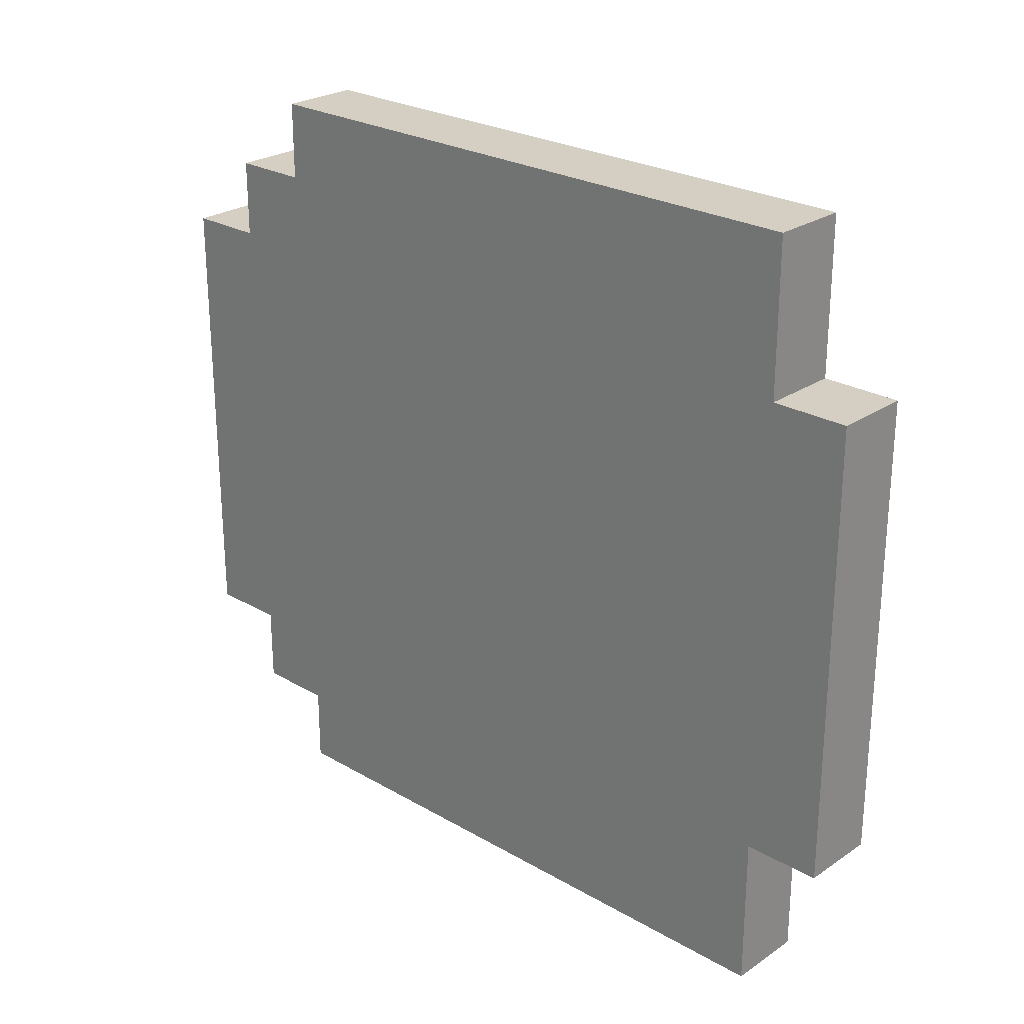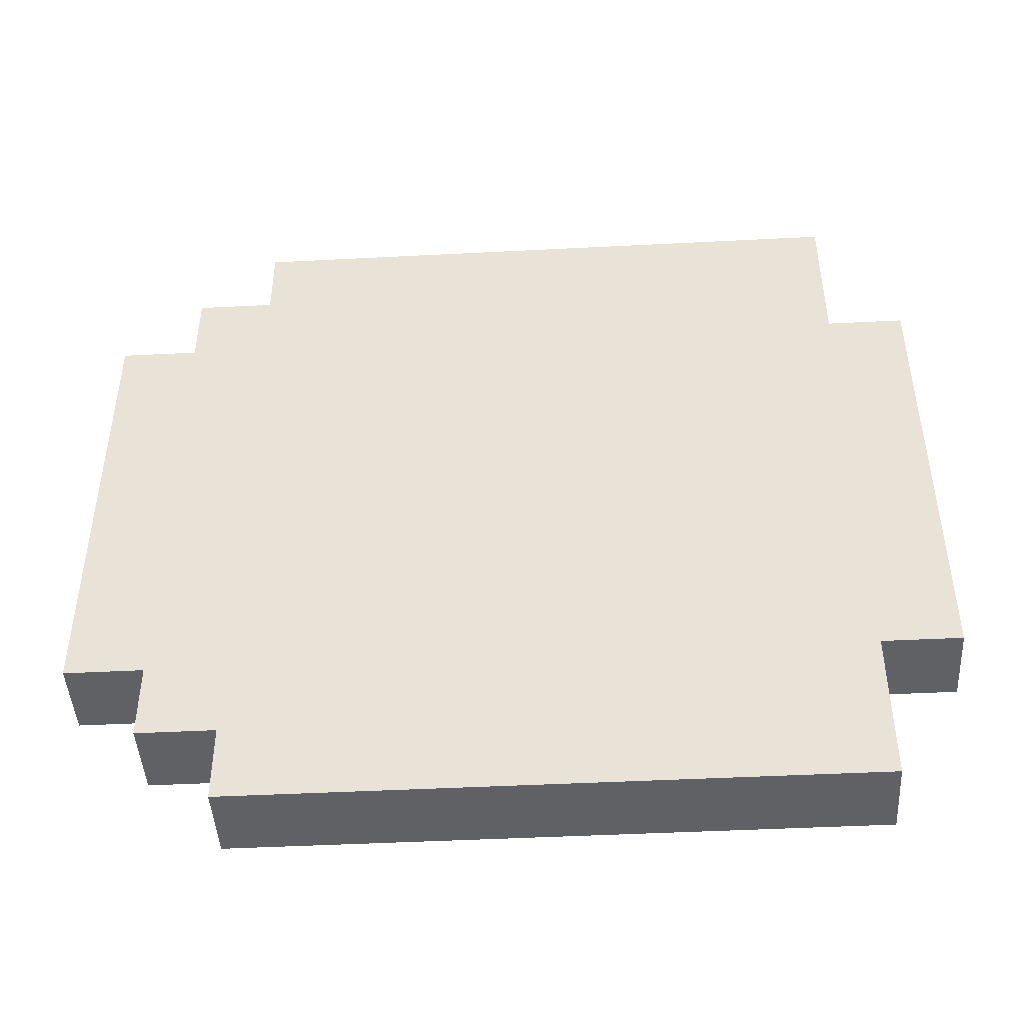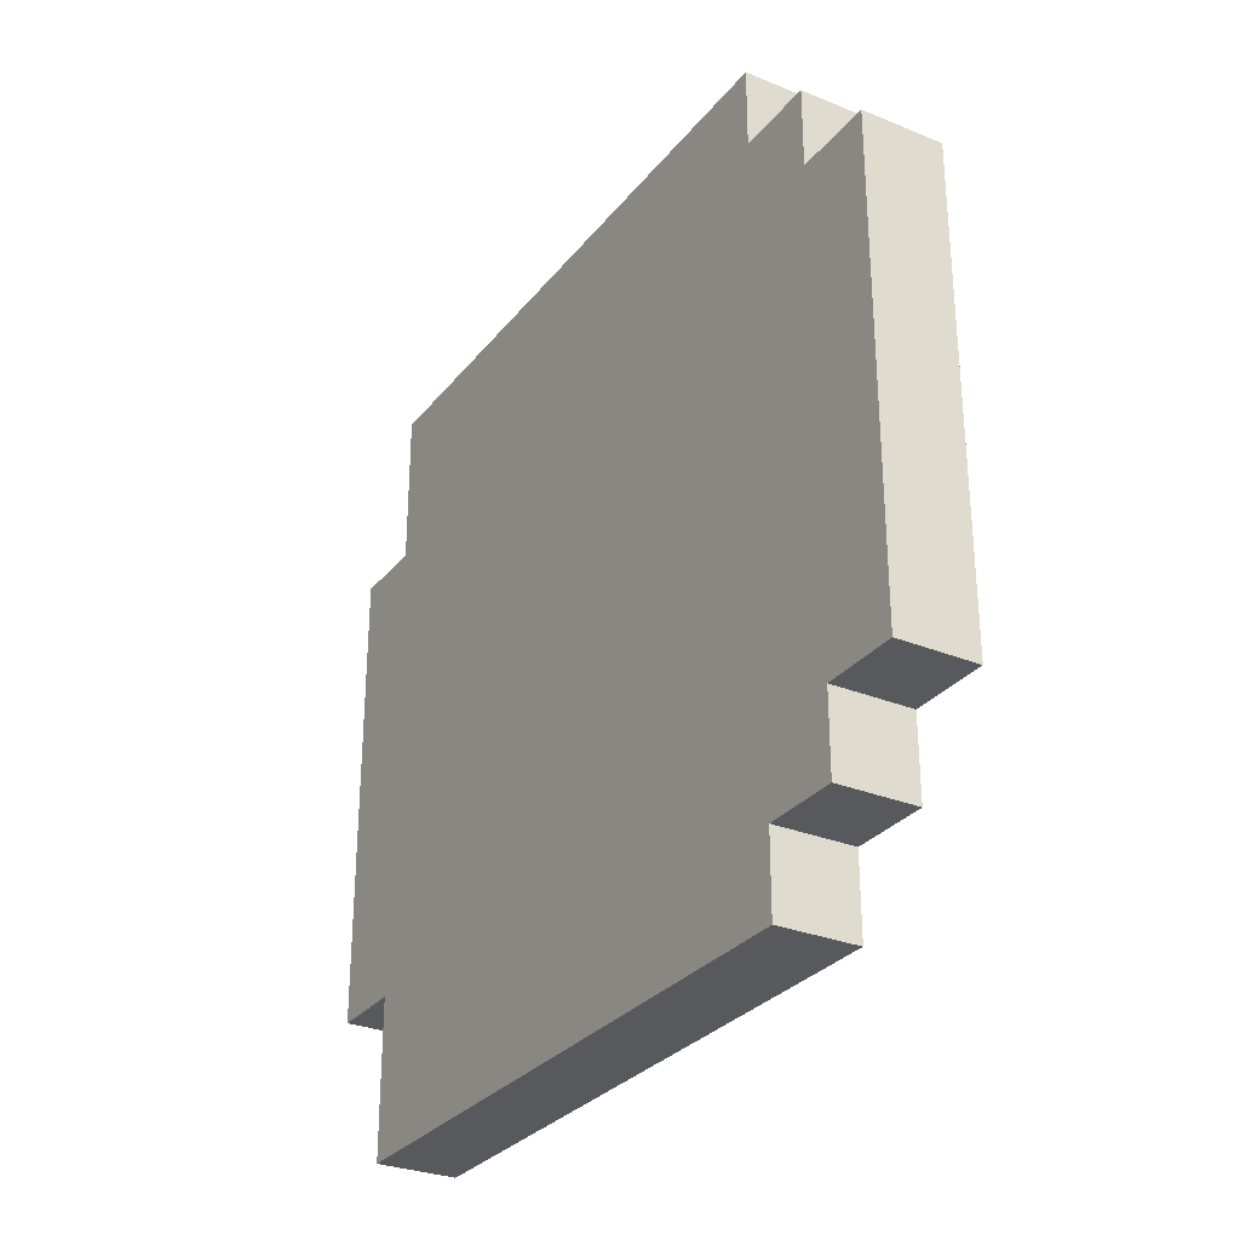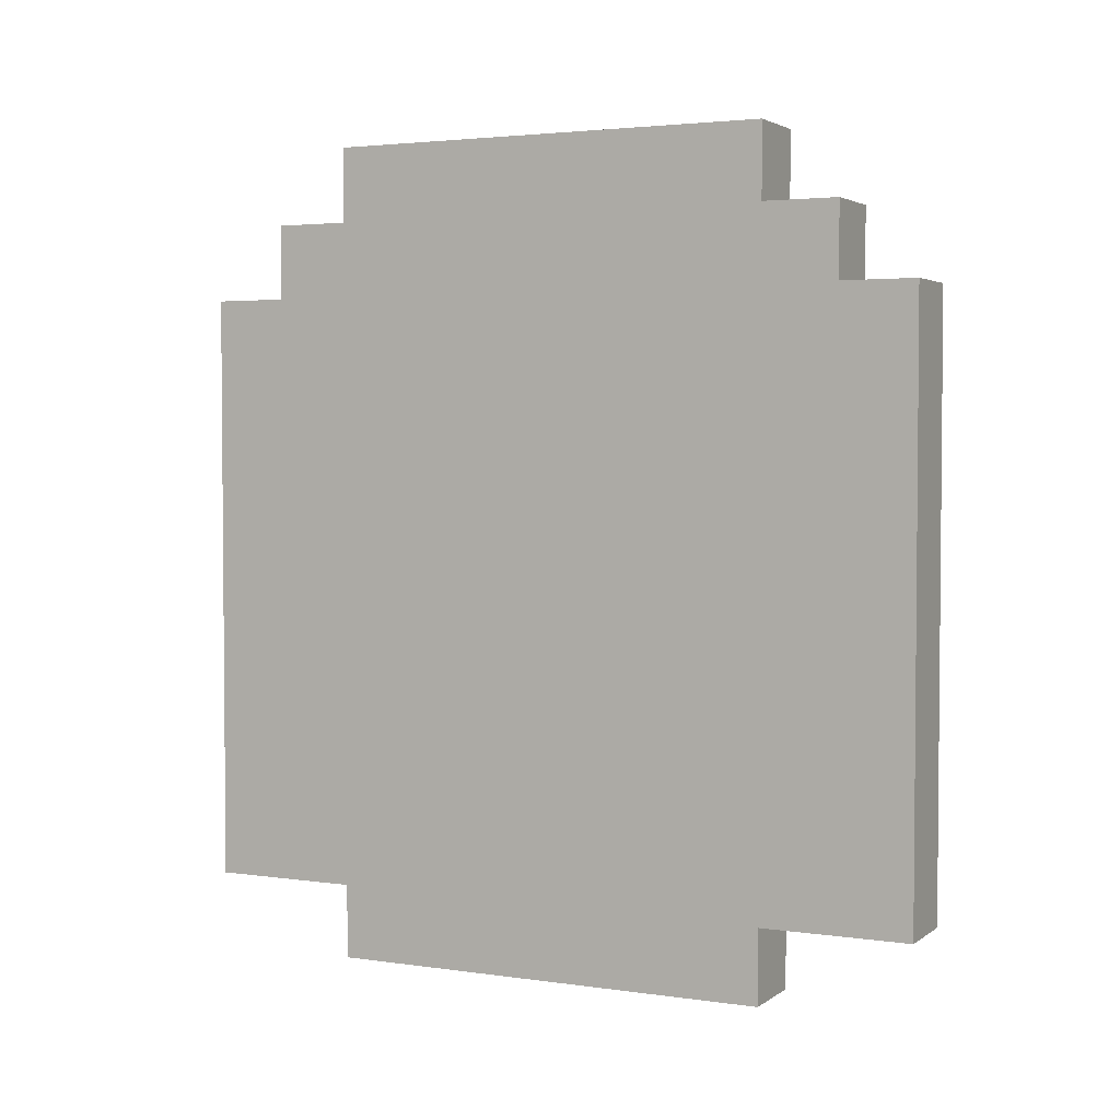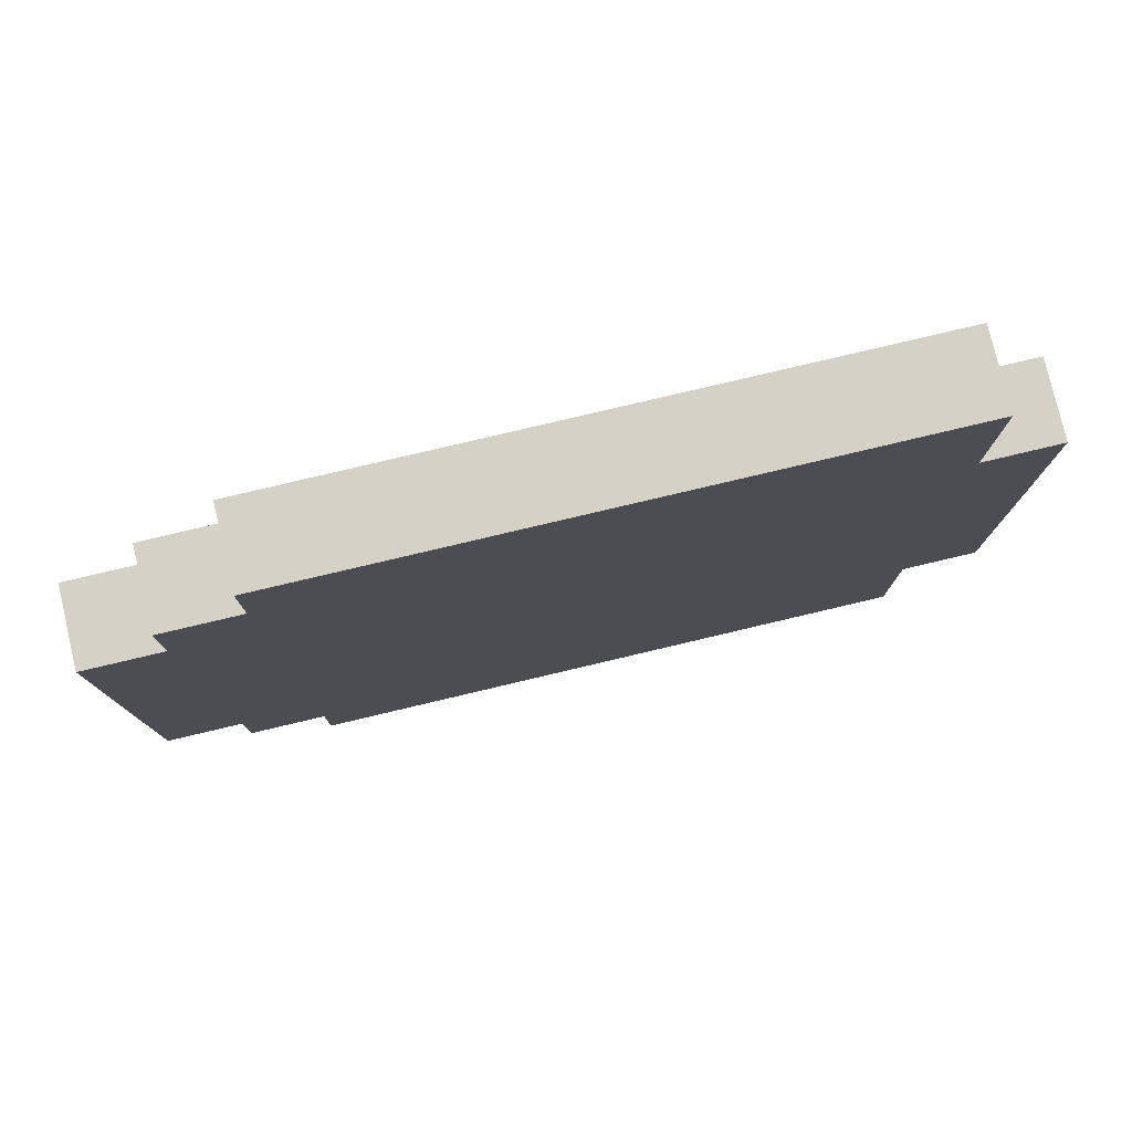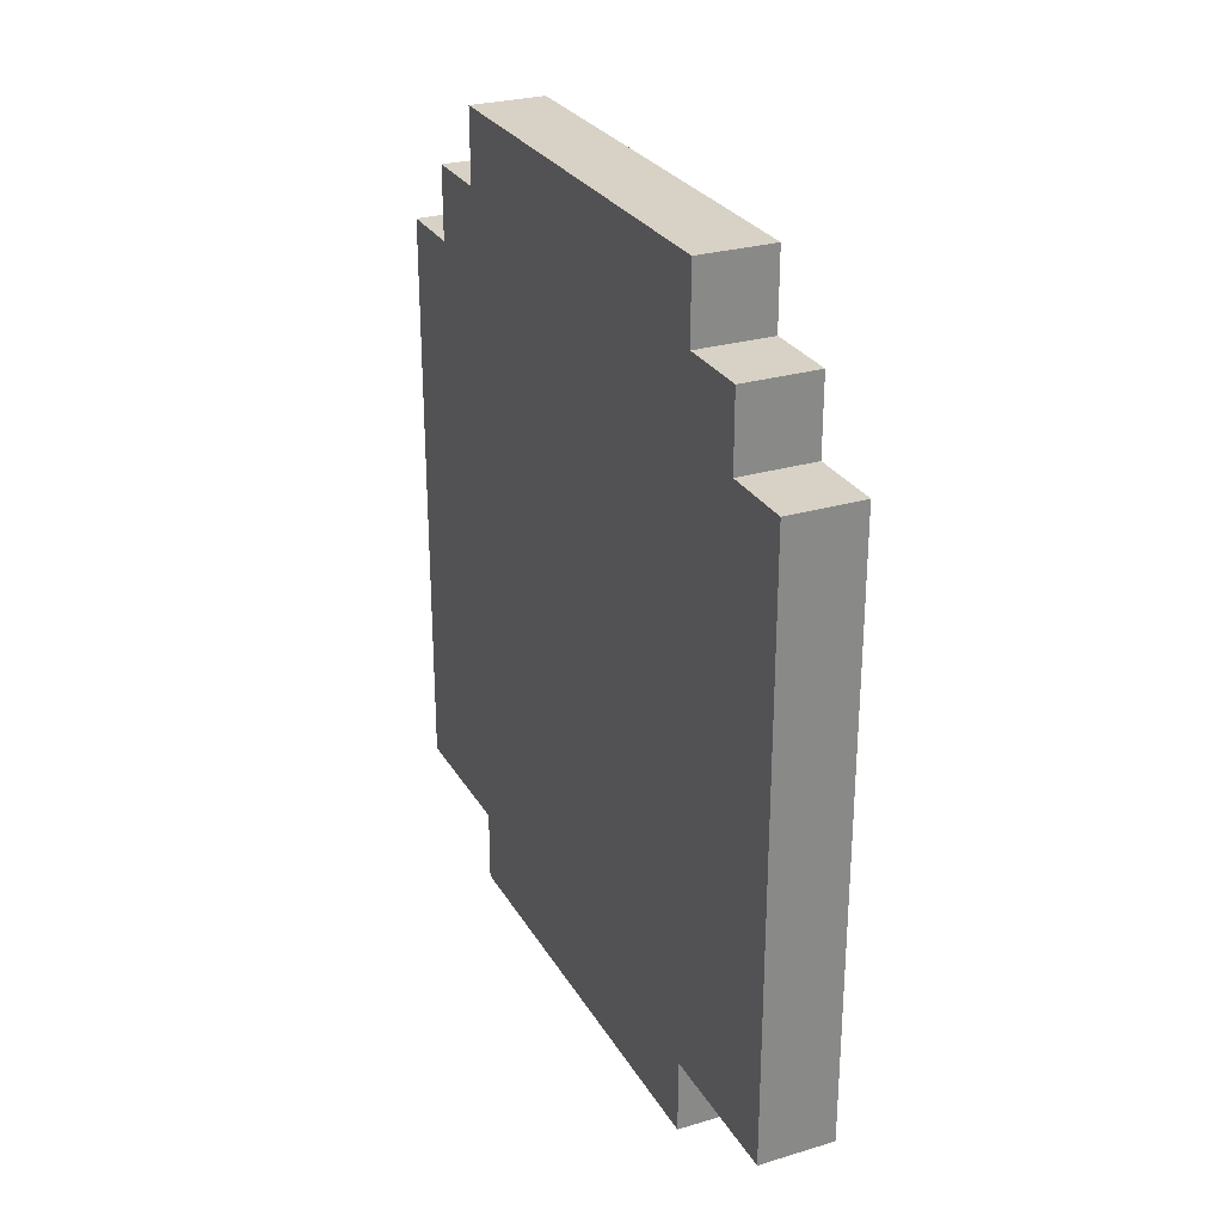
<metadata>
{"format":"obj","ext":"obj","renderer":"f3d","projection":"perspective","resolution":1024,"background":"white","views":[{"elev":25.4,"azim":-47.1,"up":"+Z"},{"elev":-45.4,"azim":-86.6,"up":"+Z"},{"elev":-29.6,"azim":149.1,"up":"+Z"},{"elev":3.1,"azim":116.2,"up":"+Y"},{"elev":78.8,"azim":-103.3,"up":"+Z"},{"elev":27.5,"azim":155.4,"up":"+Y"}]}
</metadata>
<code>
o
v 0 0.2 0.3
v 0 0.2 0.2
v 0 0.2 -0.2
v 0 0.2 -0.3
v 0 0.3 0.5
v 0 0.3 0.3
v 0 0.3 0.1
v 0 0.3 0
v 0 0.3 -0.3
v 0 0.3 -0.5
v 0 0.4 0.5
v 0 0.4 0.3
v 0 0.4 0.1
v 0 0.4 0
v 0 0.4 -0.3
v 0 0.4 -0.5
v 0 0.5 0.1
v 0 0.5 0
v 0 0.6 0.1
v 0 0.6 0
v 0 0.7 0.1
v 0 0.7 0
v 0 0.8 0.3
v 0 0.8 0.2
v 0 0.8 0.1
v 0 0.8 0
v 0 0.8 -0.2
v 0 0.8 -0.3
v 0 0.9 0.3
v 0 0.9 0.2
v 0 0.9 0.1
v 0 0.9 0
v 0 0.9 -0.2
v 0 0.9 -0.3
v 0 1 0.3
v 0 1 0.2
v 0 1 0.1
v 0 1 0
v 0 1 -0.2
v 0 1 -0.3
v 0 1.1 0.5
v 0 1.1 0.4
v 0 1.1 -0.4
v 0 1.1 -0.5
v 0 1.2 0.4
v 0 1.2 0.3
v 0 1.2 0.2
v 0 1.2 -0.2
v 0 1.2 -0.3
v 0 1.2 -0.4
v 0 1.3 0.3
v 0 1.3 0.2
v 0 1.3 -0.2
v 0 1.3 -0.3
v 0.1 0.2 0.3
v 0.1 0.2 0.2
v 0.1 0.2 -0.2
v 0.1 0.2 -0.3
v 0.1 0.3 0.5
v 0.1 0.3 0.3
v 0.1 0.3 0.1
v 0.1 0.3 0
v 0.1 0.3 -0.3
v 0.1 0.3 -0.5
v 0.1 0.4 0.5
v 0.1 0.4 0.3
v 0.1 0.4 0.1
v 0.1 0.4 0
v 0.1 0.4 -0.3
v 0.1 0.4 -0.5
v 0.1 0.5 0.1
v 0.1 0.5 0
v 0.1 0.6 0.1
v 0.1 0.6 0
v 0.1 0.7 0.1
v 0.1 0.7 0
v 0.1 0.8 0.3
v 0.1 0.8 0.2
v 0.1 0.8 0.1
v 0.1 0.8 0
v 0.1 0.8 -0.2
v 0.1 0.8 -0.3
v 0.1 0.9 0.3
v 0.1 0.9 0.2
v 0.1 0.9 0.1
v 0.1 0.9 0
v 0.1 0.9 -0.2
v 0.1 0.9 -0.3
v 0.1 1 0.3
v 0.1 1 0.2
v 0.1 1 0.1
v 0.1 1 0
v 0.1 1 -0.2
v 0.1 1 -0.3
v 0.1 1.1 0.5
v 0.1 1.1 0.4
v 0.1 1.1 -0.4
v 0.1 1.1 -0.5
v 0.1 1.2 0.4
v 0.1 1.2 0.3
v 0.1 1.2 0.2
v 0.1 1.2 -0.2
v 0.1 1.2 -0.3
v 0.1 1.2 -0.4
v 0.1 1.3 0.3
v 0.1 1.3 0.2
v 0.1 1.3 -0.2
v 0.1 1.3 -0.3
v 0 0.3 0.5
v 0 0.4 0.5
v 0 1.1 0.5
v 0.1 0.3 0.5
v 0.1 0.4 0.5
v 0.1 1.1 0.5
v 0 1.1 0.4
v 0 1.2 0.4
v 0.1 1.1 0.4
v 0.1 1.2 0.4
v 0 0.2 0.3
v 0 0.3 0.3
v 0 1.2 0.3
v 0 1.3 0.3
v 0.1 0.2 0.3
v 0.1 0.3 0.3
v 0.1 1.2 0.3
v 0.1 1.3 0.3
v 0 0.2 -0.3
v 0 0.3 -0.3
v 0 1.2 -0.3
v 0 1.3 -0.3
v 0.1 0.2 -0.3
v 0.1 0.3 -0.3
v 0.1 1.2 -0.3
v 0.1 1.3 -0.3
v 0 1.1 -0.4
v 0 1.2 -0.4
v 0.1 1.1 -0.4
v 0.1 1.2 -0.4
v 0 0.3 -0.5
v 0 0.4 -0.5
v 0 1.1 -0.5
v 0.1 0.3 -0.5
v 0.1 0.4 -0.5
v 0.1 1.1 -0.5
v 0 0.2 0.3
v 0.1 0.2 0.3
v 0 0.2 0.2
v 0.1 0.2 0.2
v 0 0.2 -0.2
v 0.1 0.2 -0.2
v 0 0.2 -0.3
v 0.1 0.2 -0.3
v 0 0.3 0.5
v 0.1 0.3 0.5
v 0 0.3 0.3
v 0.1 0.3 0.3
v 0 0.3 -0.3
v 0.1 0.3 -0.3
v 0 0.3 -0.5
v 0.1 0.3 -0.5
v 0 1.1 0.5
v 0.1 1.1 0.5
v 0 1.1 0.4
v 0.1 1.1 0.4
v 0 1.1 -0.4
v 0.1 1.1 -0.4
v 0 1.1 -0.5
v 0.1 1.1 -0.5
v 0 1.2 0.4
v 0.1 1.2 0.4
v 0 1.2 0.3
v 0.1 1.2 0.3
v 0 1.2 -0.3
v 0.1 1.2 -0.3
v 0 1.2 -0.4
v 0.1 1.2 -0.4
v 0 1.3 0.3
v 0.1 1.3 0.3
v 0 1.3 0.2
v 0.1 1.3 0.2
v 0 1.3 -0.2
v 0.1 1.3 -0.2
v 0 1.3 -0.3
v 0.1 1.3 -0.3
f 6 2 1
f 7 3 2
f 8 3 7
f 9 4 3
f 11 6 5
f 12 2 6
f 12 6 11
f 13 7 2
f 13 8 7
f 14 3 8
f 14 8 13
f 15 10 9
f 15 9 3
f 16 10 15
f 17 13 2
f 17 14 13
f 18 3 14
f 18 14 17
f 19 17 2
f 19 18 17
f 20 3 18
f 20 18 19
f 21 19 2
f 21 20 19
f 22 3 20
f 22 20 21
f 23 2 12
f 23 12 11
f 24 21 2
f 24 2 23
f 25 22 21
f 25 21 24
f 26 3 22
f 26 22 25
f 27 15 3
f 27 3 26
f 28 16 15
f 28 15 27
f 29 23 11
f 29 25 24
f 29 28 27
f 29 26 25
f 29 27 26
f 29 24 23
f 30 28 29
f 31 28 30
f 32 28 31
f 33 28 32
f 34 16 28
f 34 28 33
f 35 29 11
f 35 30 29
f 36 31 30
f 36 30 35
f 37 32 31
f 37 31 36
f 38 33 32
f 38 32 37
f 39 34 33
f 39 33 38
f 40 16 34
f 40 34 39
f 41 37 36
f 41 39 38
f 41 40 39
f 41 36 35
f 41 35 11
f 41 38 37
f 42 40 41
f 43 16 40
f 43 40 42
f 44 16 43
f 45 43 42
f 46 43 45
f 47 43 46
f 48 43 47
f 49 43 48
f 50 43 49
f 51 47 46
f 52 48 47
f 52 47 51
f 53 49 48
f 53 48 52
f 54 49 53
f 55 56 60
f 56 57 61
f 61 57 62
f 57 58 63
f 59 60 65
f 60 56 66
f 65 60 66
f 56 61 67
f 61 62 67
f 62 57 68
f 67 62 68
f 63 64 69
f 57 63 69
f 69 64 70
f 56 67 71
f 67 68 71
f 68 57 72
f 71 68 72
f 56 71 73
f 71 72 73
f 72 57 74
f 73 72 74
f 56 73 75
f 73 74 75
f 74 57 76
f 75 74 76
f 66 56 77
f 65 66 77
f 56 75 78
f 77 56 78
f 75 76 79
f 78 75 79
f 76 57 80
f 79 76 80
f 57 69 81
f 80 57 81
f 69 70 82
f 81 69 82
f 65 77 83
f 78 79 83
f 81 82 83
f 79 80 83
f 80 81 83
f 77 78 83
f 83 82 84
f 84 82 85
f 85 82 86
f 86 82 87
f 82 70 88
f 87 82 88
f 65 83 89
f 83 84 89
f 84 85 90
f 89 84 90
f 85 86 91
f 90 85 91
f 86 87 92
f 91 86 92
f 87 88 93
f 92 87 93
f 88 70 94
f 93 88 94
f 90 91 95
f 92 93 95
f 93 94 95
f 89 90 95
f 65 89 95
f 91 92 95
f 95 94 96
f 94 70 97
f 96 94 97
f 97 70 98
f 96 97 99
f 99 97 100
f 100 97 101
f 101 97 102
f 102 97 103
f 103 97 104
f 100 101 105
f 101 102 106
f 105 101 106
f 102 103 107
f 106 102 107
f 107 103 108
f 112 110 109
f 113 111 110
f 113 110 112
f 114 111 113
f 117 116 115
f 118 116 117
f 123 120 119
f 124 120 123
f 125 122 121
f 126 122 125
f 127 128 131
f 131 128 132
f 129 130 133
f 133 130 134
f 135 136 137
f 137 136 138
f 139 140 142
f 140 141 143
f 142 140 143
f 143 141 144
f 147 146 145
f 148 146 147
f 149 148 147
f 150 148 149
f 151 150 149
f 152 150 151
f 155 154 153
f 156 154 155
f 159 158 157
f 160 158 159
f 161 162 163
f 163 162 164
f 165 166 167
f 167 166 168
f 169 170 171
f 171 170 172
f 173 174 175
f 175 174 176
f 177 178 179
f 179 178 180
f 179 180 181
f 181 180 182
f 181 182 183
f 183 182 184

</code>
